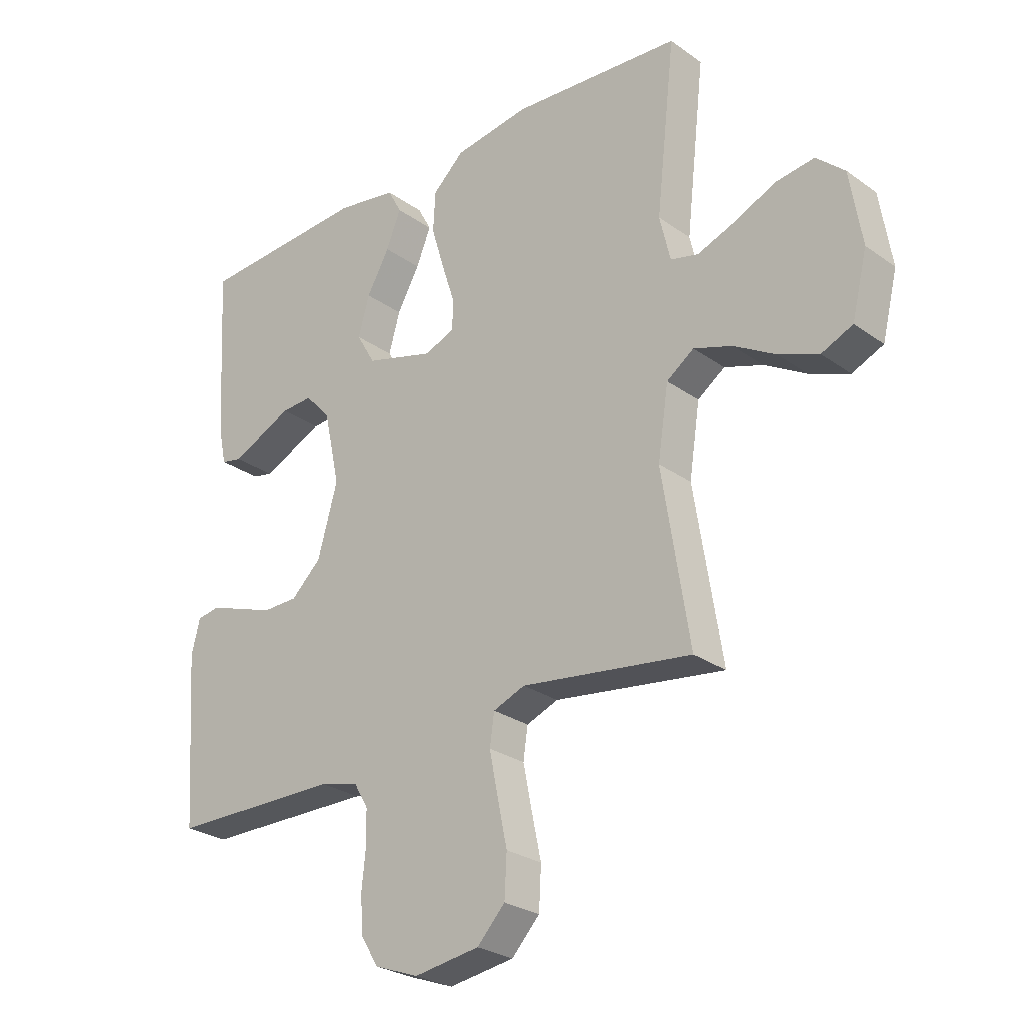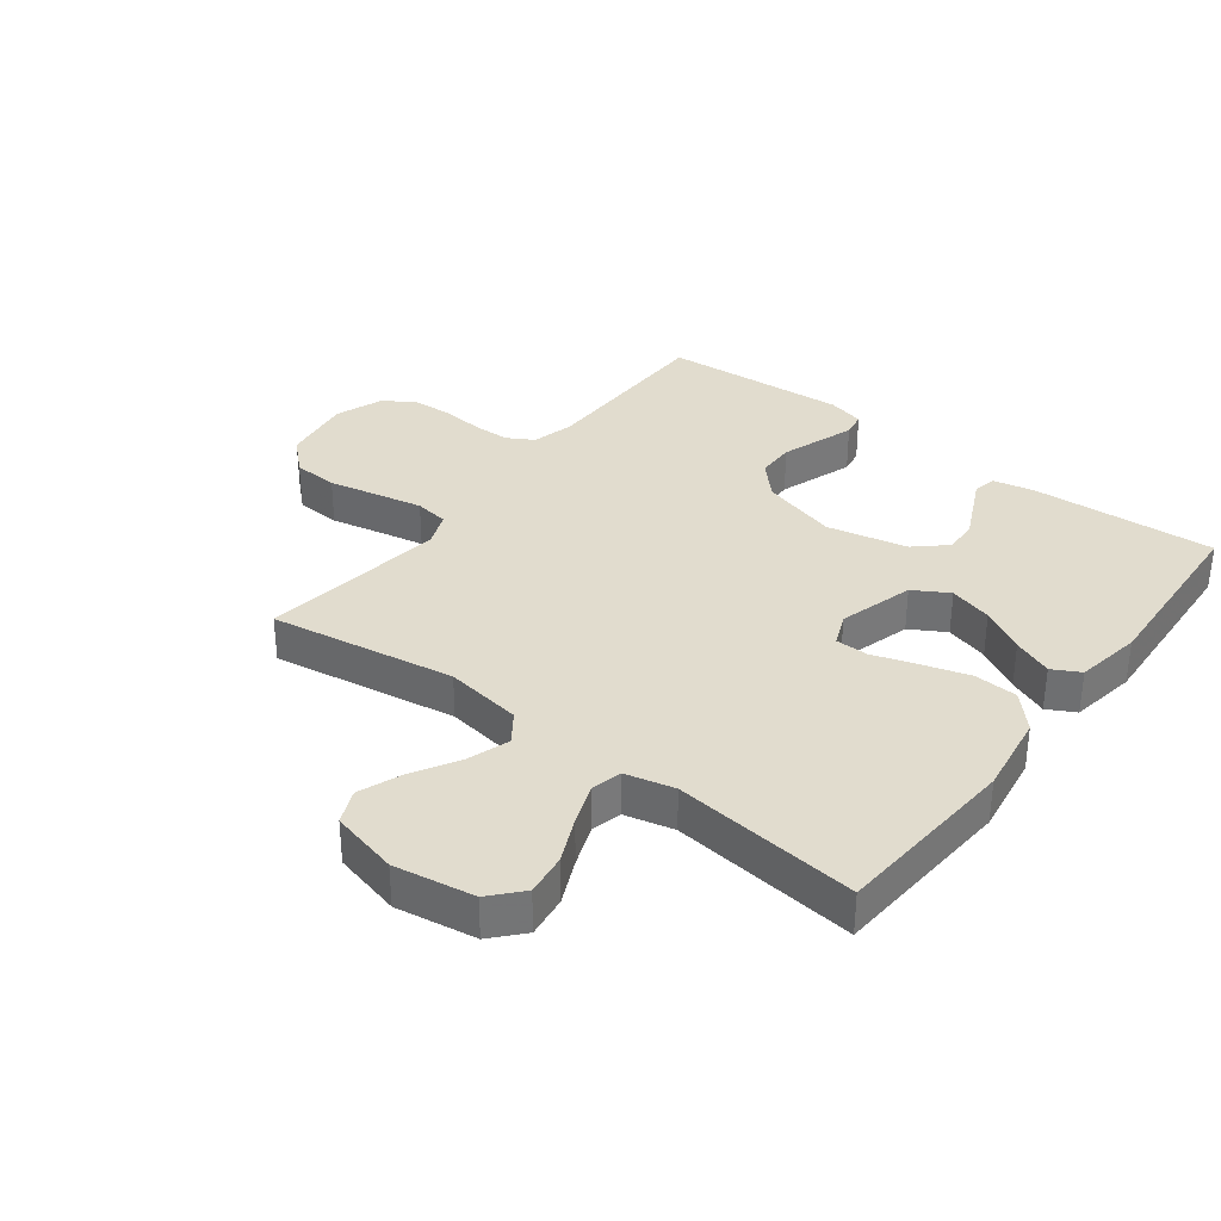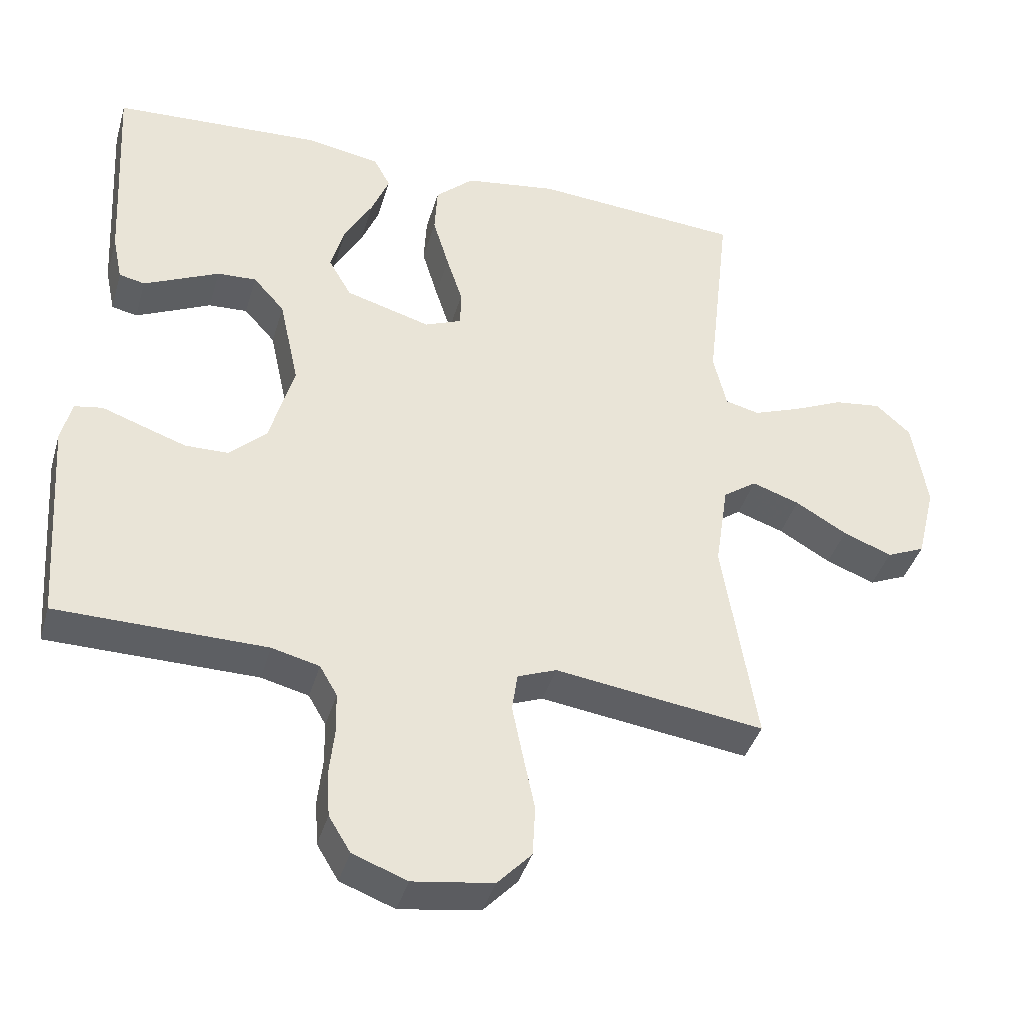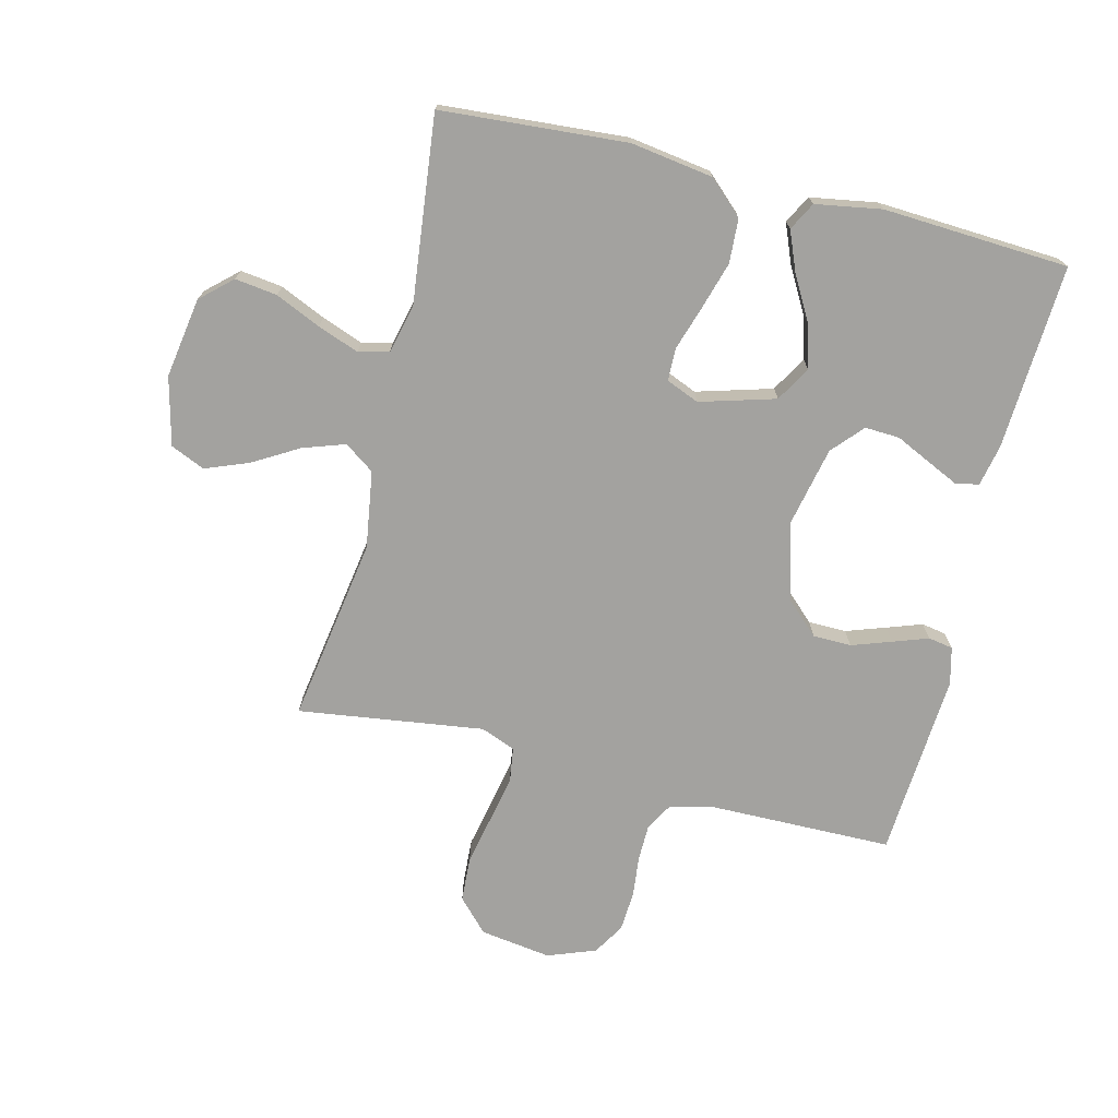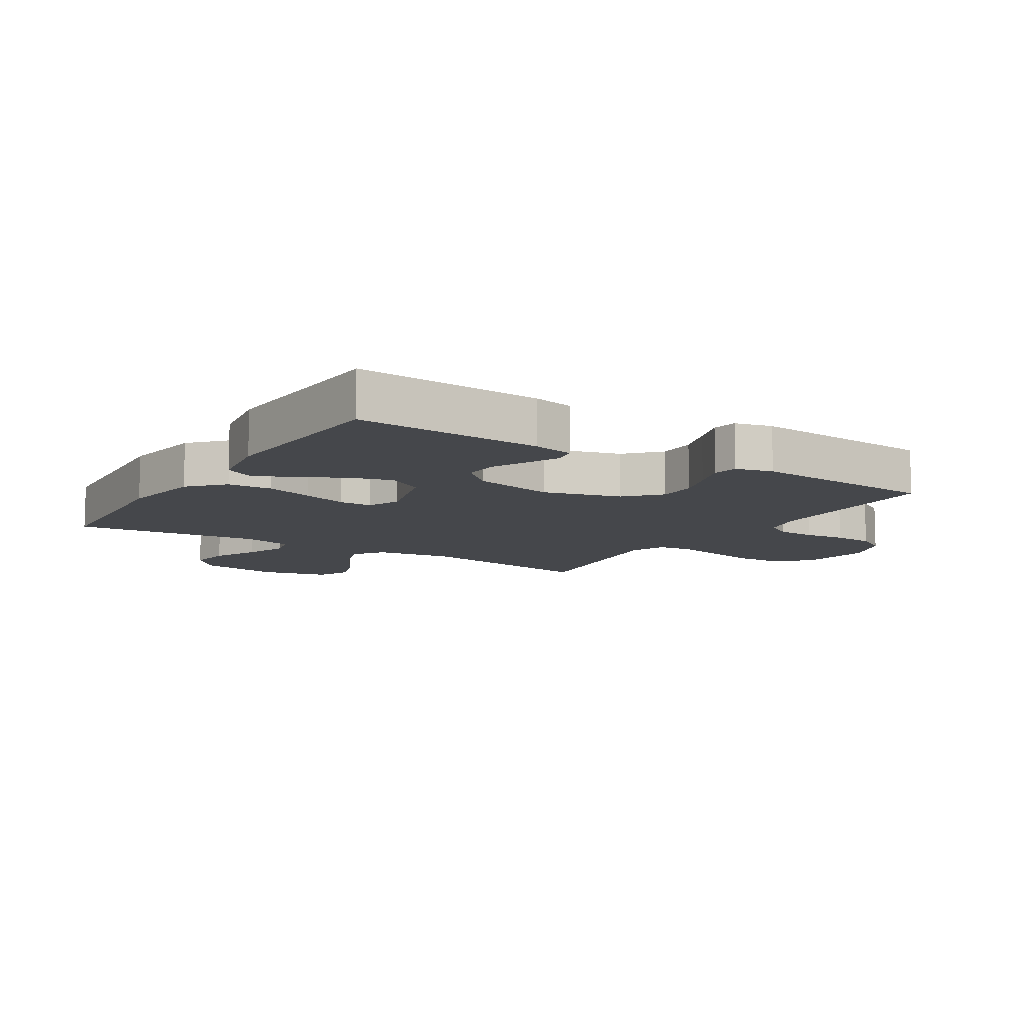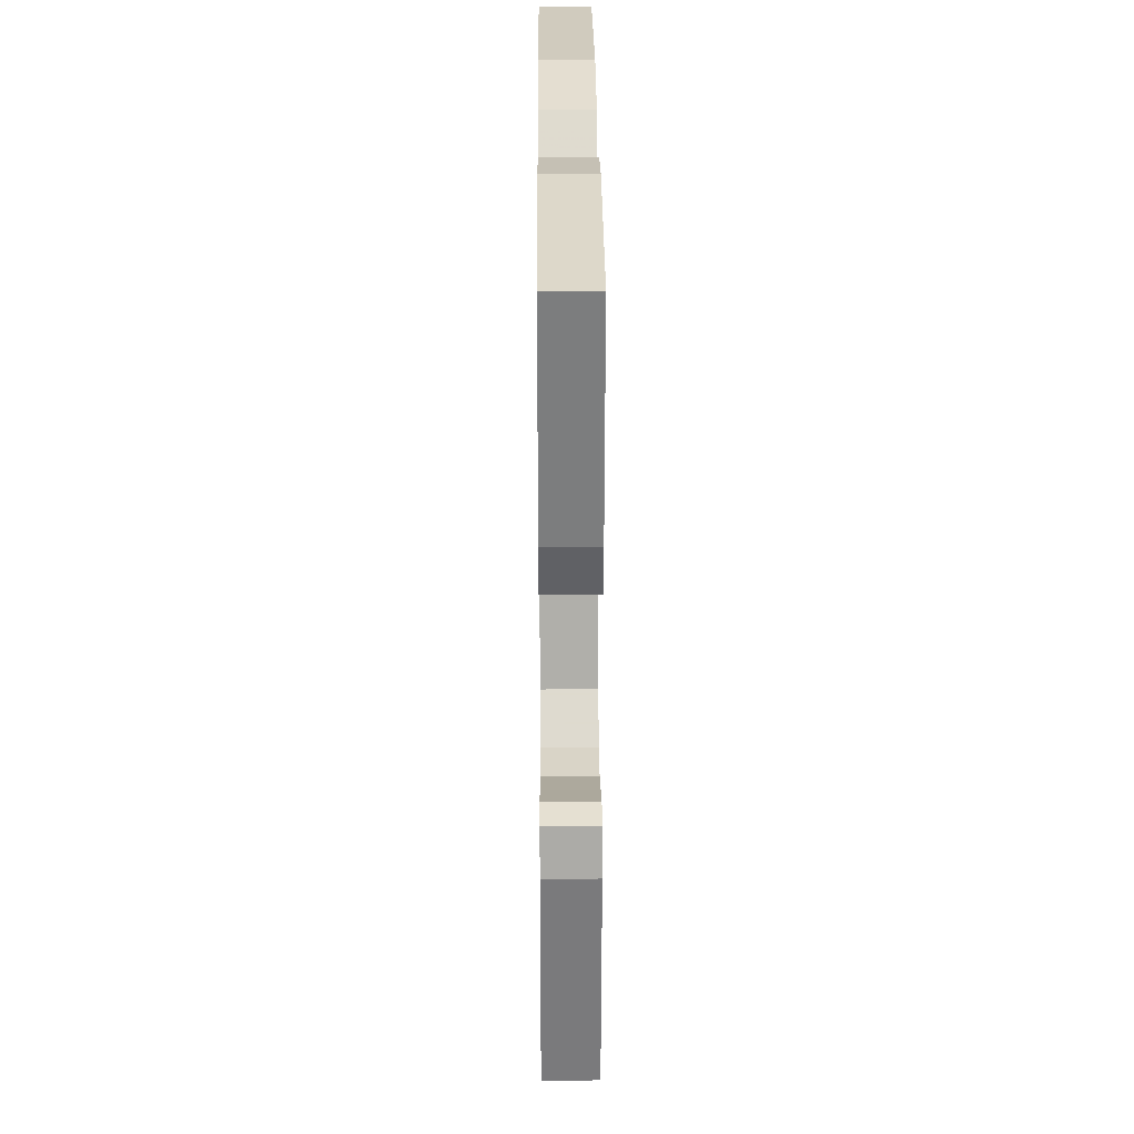
<metadata>
{"format":"obj","ext":"obj","renderer":"f3d","projection":"perspective","resolution":1024,"background":"white","views":[{"elev":-26.9,"azim":-137.7,"up":"+Z"},{"elev":34.1,"azim":-52.7,"up":"+Y"},{"elev":-40.2,"azim":164.1,"up":"+Z"},{"elev":-72.6,"azim":-13.8,"up":"+Y"},{"elev":-10.2,"azim":57.7,"up":"+Y"},{"elev":27.8,"azim":89.6,"up":"+Z"}]}
</metadata>
<code>
v 0.5 0.07 -0.5
v 0.2 0.07 -0.503
v 0.132 0.07 -0.52
v 0.107 0.07 -0.563
v 0.106 0.07 -0.623
v 0.113 0.07 -0.689
v 0.109 0.07 -0.754
v 0.078 0.07 -0.805
v 0 0.07 -0.834
v -0.115 0.07 -0.817
v -0.164 0.07 -0.765
v -0.168 0.07 -0.692
v -0.151 0.07 -0.611
v -0.136 0.07 -0.536
v -0.144 0.07 -0.481
v -0.2 0.07 -0.459
v -0.5 0.07 -0.5
v -0.452 0.07 -0.2
v -0.471 0.07 -0.075
v -0.519 0.07 -0.041
v -0.587 0.07 -0.064
v -0.661 0.07 -0.107
v -0.731 0.07 -0.134
v -0.786 0.07 -0.11
v -0.813 0.07 0
v -0.792 0.07 0.13
v -0.742 0.07 0.175
v -0.674 0.07 0.166
v -0.601 0.07 0.133
v -0.534 0.07 0.108
v -0.485 0.07 0.12
v -0.466 0.07 0.2
v -0.5 0.07 0.5
v -0.2 0.07 0.522
v -0.067 0.07 0.502
v -0.012 0.07 0.451
v -0.008 0.07 0.38
v -0.031 0.07 0.303
v -0.054 0.07 0.232
v -0.053 0.07 0.179
v 0 0.07 0.157
v 0.122 0.07 0.192
v 0.155 0.07 0.249
v 0.135 0.07 0.319
v 0.095 0.07 0.39
v 0.069 0.07 0.454
v 0.093 0.07 0.499
v 0.2 0.07 0.517
v 0.5 0.07 0.5
v 0.483 0.07 0.2
v 0.469 0.07 0.134
v 0.432 0.07 0.126
v 0.381 0.07 0.15
v 0.324 0.07 0.177
v 0.268 0.07 0.18
v 0.223 0.07 0.13
v 0.195 0.07 0
v 0.23 0.07 -0.124
v 0.283 0.07 -0.174
v 0.345 0.07 -0.175
v 0.409 0.07 -0.153
v 0.466 0.07 -0.133
v 0.506 0.07 -0.14
v 0.521 0.07 -0.2
v 0.5 0 -0.5
v 0.2 0 -0.503
v 0.132 0 -0.52
v 0.107 0 -0.563
v 0.106 0 -0.623
v 0.113 0 -0.689
v 0.109 0 -0.754
v 0.078 0 -0.805
v 0 0 -0.834
v -0.115 0 -0.817
v -0.164 0 -0.765
v -0.168 0 -0.692
v -0.151 0 -0.611
v -0.136 0 -0.536
v -0.144 0 -0.481
v -0.2 0 -0.459
v -0.5 0 -0.5
v -0.452 0 -0.2
v -0.471 0 -0.075
v -0.519 0 -0.041
v -0.587 0 -0.064
v -0.661 0 -0.107
v -0.731 0 -0.134
v -0.786 0 -0.11
v -0.813 0 0
v -0.792 0 0.13
v -0.742 0 0.175
v -0.674 0 0.166
v -0.601 0 0.133
v -0.534 0 0.108
v -0.485 0 0.12
v -0.466 0 0.2
v -0.5 0 0.5
v -0.2 0 0.522
v -0.067 0 0.502
v -0.012 0 0.451
v -0.008 0 0.38
v -0.031 0 0.303
v -0.054 0 0.232
v -0.053 0 0.179
v 0 0 0.157
v 0.122 0 0.192
v 0.155 0 0.249
v 0.135 0 0.319
v 0.095 0 0.39
v 0.069 0 0.454
v 0.093 0 0.499
v 0.2 0 0.517
v 0.5 0 0.5
v 0.483 0 0.2
v 0.469 0 0.134
v 0.432 0 0.126
v 0.381 0 0.15
v 0.324 0 0.177
v 0.268 0 0.18
v 0.223 0 0.13
v 0.195 0 0
v 0.23 0 -0.124
v 0.283 0 -0.174
v 0.345 0 -0.175
v 0.409 0 -0.153
v 0.466 0 -0.133
v 0.506 0 -0.14
v 0.521 0 -0.2
f 61 62 63 64
f 60 61 64 1
f 59 60 1 2
f 58 59 2 3
f 57 58 3 4
f 51 52 53 54
f 49 50 51 54
f 49 54 55
f 48 49 55 56
f 44 45 46 47
f 43 44 47 48
f 36 37 38 39
f 34 35 36 39
f 32 33 34 39
f 31 32 39 40
f 30 31 40 41
f 26 27 28 29
f 26 29 30
f 25 26 30
f 24 25 30 41
f 21 22 23 24
f 20 21 24 41
f 16 17 18
f 15 16 18 19
f 10 11 12 13
f 10 13 14
f 9 10 14
f 8 9 14 15
f 5 6 7 8
f 4 5 8 15
f 43 48 56 57
f 42 43 57 4
f 19 20 41 42
f 4 15 19 42
f 128 127 126 125
f 65 128 125 124
f 66 65 124 123
f 67 66 123 122
f 68 67 122 121
f 118 117 116 115
f 118 115 114 113
f 119 118 113
f 120 119 113 112
f 111 110 109 108
f 112 111 108 107
f 103 102 101 100
f 103 100 99 98
f 103 98 97 96
f 104 103 96 95
f 105 104 95 94
f 93 92 91 90
f 94 93 90
f 94 90 89
f 105 94 89 88
f 88 87 86 85
f 105 88 85 84
f 82 81 80
f 83 82 80 79
f 77 76 75 74
f 78 77 74
f 78 74 73
f 79 78 73 72
f 72 71 70 69
f 79 72 69 68
f 121 120 112 107
f 68 121 107 106
f 106 105 84 83
f 106 83 79 68
f 1 65 66 2
f 2 66 67 3
f 3 67 68 4
f 4 68 69 5
f 5 69 70 6
f 6 70 71 7
f 7 71 72 8
f 8 72 73 9
f 9 73 74 10
f 10 74 75 11
f 11 75 76 12
f 12 76 77 13
f 13 77 78 14
f 14 78 79 15
f 15 79 80 16
f 16 80 81 17
f 17 81 82 18
f 18 82 83 19
f 19 83 84 20
f 20 84 85 21
f 21 85 86 22
f 22 86 87 23
f 23 87 88 24
f 24 88 89 25
f 25 89 90 26
f 26 90 91 27
f 27 91 92 28
f 28 92 93 29
f 29 93 94 30
f 30 94 95 31
f 31 95 96 32
f 32 96 97 33
f 33 97 98 34
f 34 98 99 35
f 35 99 100 36
f 36 100 101 37
f 37 101 102 38
f 38 102 103 39
f 39 103 104 40
f 40 104 105 41
f 41 105 106 42
f 42 106 107 43
f 43 107 108 44
f 44 108 109 45
f 45 109 110 46
f 46 110 111 47
f 47 111 112 48
f 48 112 113 49
f 49 113 114 50
f 50 114 115 51
f 51 115 116 52
f 52 116 117 53
f 53 117 118 54
f 54 118 119 55
f 55 119 120 56
f 56 120 121 57
f 57 121 122 58
f 58 122 123 59
f 59 123 124 60
f 60 124 125 61
f 61 125 126 62
f 62 126 127 63
f 63 127 128 64
f 64 128 65 1

</code>
